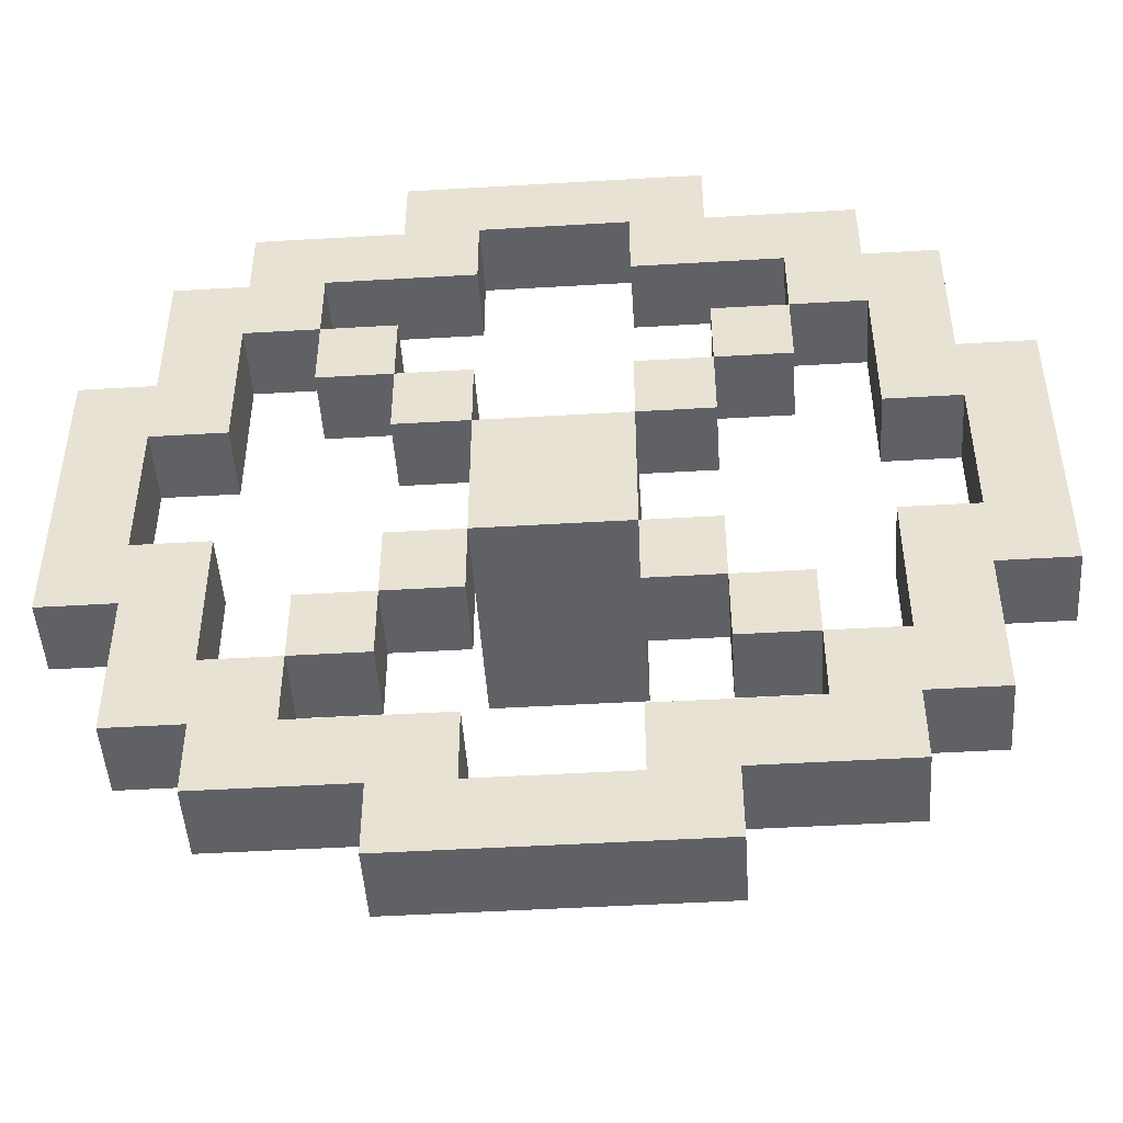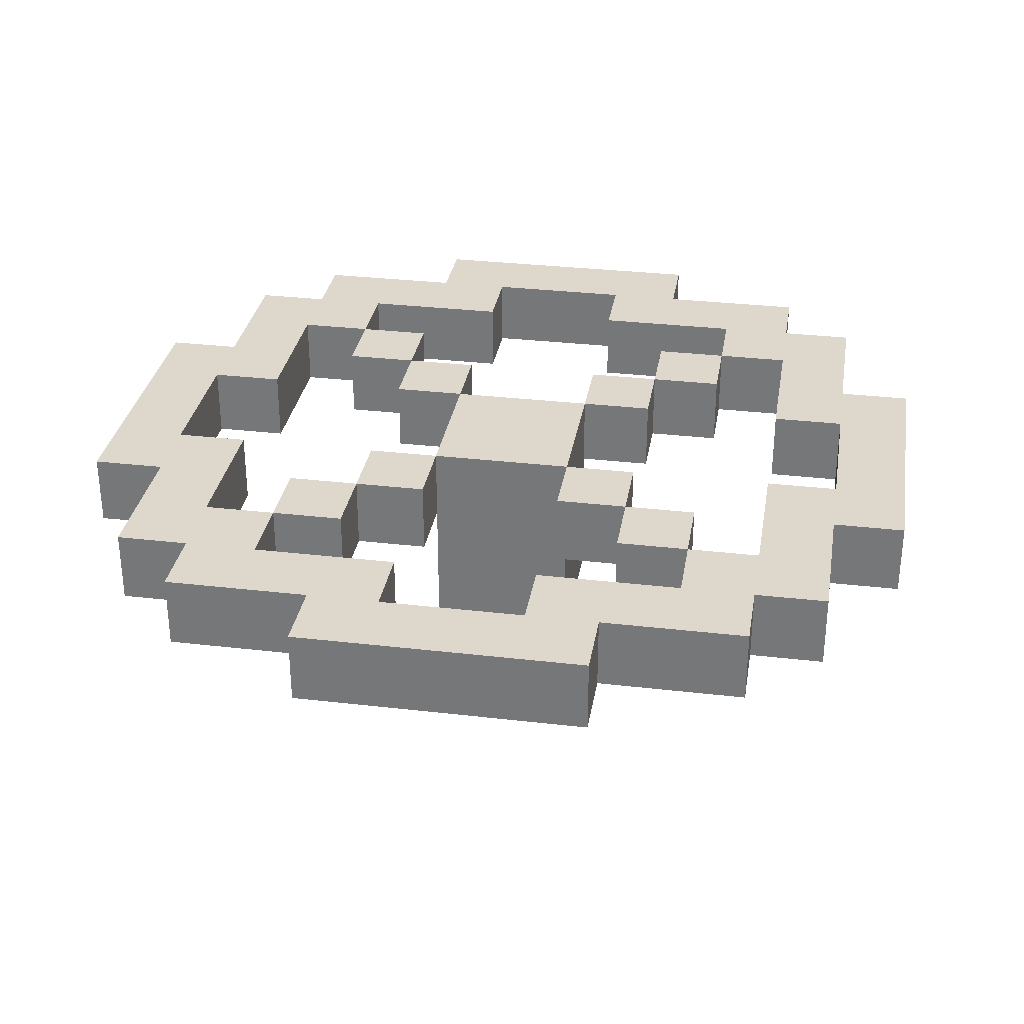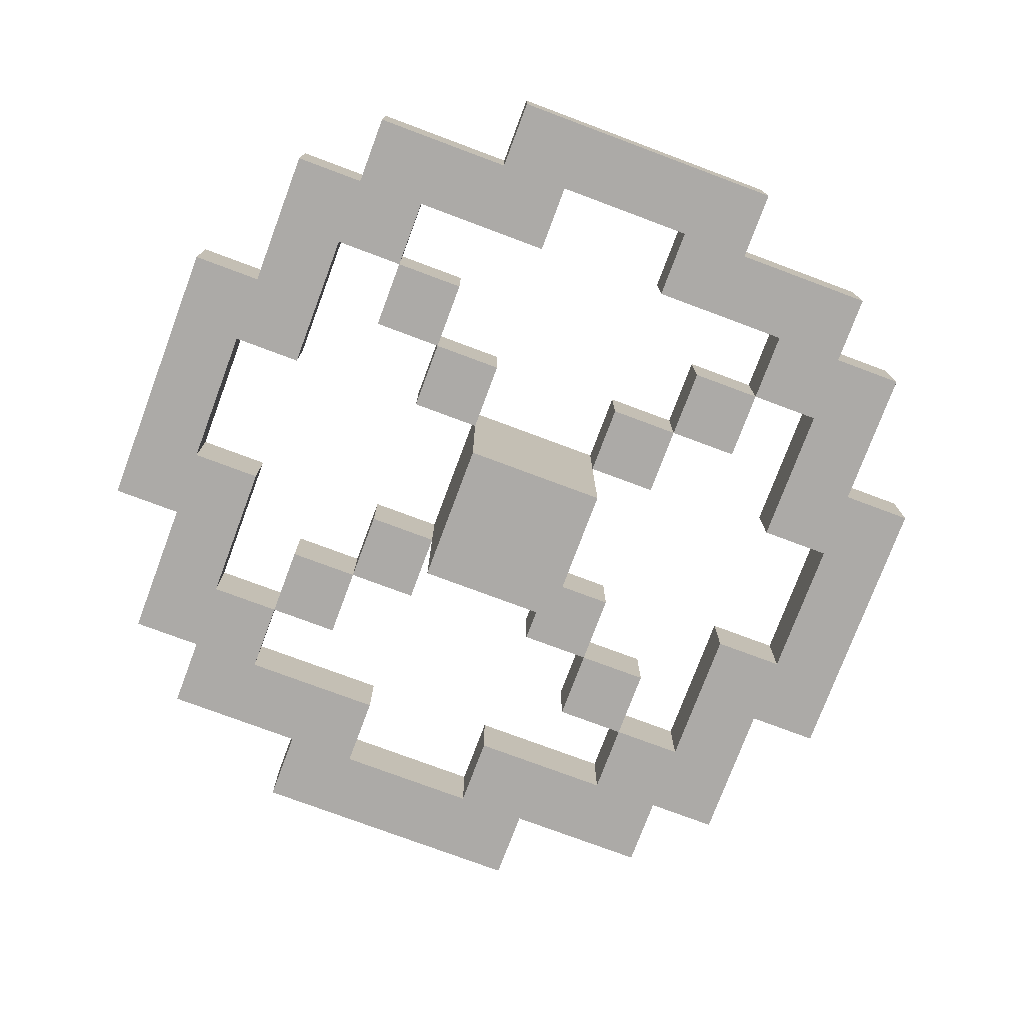
<metadata>
{"format":"obj","ext":"obj","renderer":"f3d","projection":"perspective","resolution":1024,"background":"white","views":[{"elev":-47.8,"azim":3.8,"up":"+Y"},{"elev":31.5,"azim":9.4,"up":"+Z"},{"elev":-76.1,"azim":159.5,"up":"+Z"}]}
</metadata>
<code>
o
v -0.7 3.2 1
v -0.7 3.2 0.9
v -0.7 3.6 1
v -0.7 3.6 0.9
v -0.6 3 1
v -0.6 3 0.9
v -0.6 3.2 1
v -0.6 3.2 0.9
v -0.6 3.6 1
v -0.6 3.6 0.9
v -0.6 3.8 1
v -0.6 3.8 0.9
v -0.5 2.9 1
v -0.5 2.9 0.9
v -0.5 3 1
v -0.5 3 0.9
v -0.5 3.8 1
v -0.5 3.8 0.9
v -0.5 3.9 1
v -0.5 3.9 0.9
v -0.4 3.1 1
v -0.4 3.1 0.9
v -0.4 3.2 1
v -0.4 3.2 0.9
v -0.4 3.6 1
v -0.4 3.6 0.9
v -0.4 3.7 1
v -0.4 3.7 0.9
v -0.3 2.8 1
v -0.3 2.8 0.9
v -0.3 2.9 1
v -0.3 2.9 0.9
v -0.3 3.2 1
v -0.3 3.2 0.9
v -0.3 3.3 1
v -0.3 3.3 0.9
v -0.3 3.5 1
v -0.3 3.5 0.9
v -0.3 3.6 1
v -0.3 3.6 0.9
v -0.3 3.9 1
v -0.3 3.9 0.9
v -0.3 4 1
v -0.3 4 0.9
v -0.2 3.3 1
v -0.2 3.3 0.9
v -0.2 3.3 0.7
v -0.2 3.5 1
v -0.2 3.5 0.9
v -0.2 3.5 0.7
v 2.98e-07 2.9 1
v 2.98e-07 2.9 0.9
v 2.98e-07 3 1
v 2.98e-07 3 0.9
v 2.98e-07 3.2 1
v 2.98e-07 3.2 0.9
v 2.98e-07 3.3 1
v 2.98e-07 3.3 0.9
v 2.98e-07 3.5 1
v 2.98e-07 3.5 0.9
v 2.98e-07 3.6 1
v 2.98e-07 3.6 0.9
v 2.98e-07 3.8 1
v 2.98e-07 3.8 0.9
v 2.98e-07 3.9 1
v 2.98e-07 3.9 0.9
v 0.1 3.1 1
v 0.1 3.1 0.9
v 0.1 3.2 1
v 0.1 3.2 0.9
v 0.1 3.6 1
v 0.1 3.6 0.9
v 0.1 3.7 1
v 0.1 3.7 0.9
v 0.2 3 1
v 0.2 3 0.9
v 0.2 3.1 1
v 0.2 3.1 0.9
v 0.2 3.7 1
v 0.2 3.7 0.9
v 0.2 3.8 1
v 0.2 3.8 0.9
v 0.3 3.1 1
v 0.3 3.1 0.9
v 0.3 3.3 1
v 0.3 3.3 0.9
v 0.3 3.5 1
v 0.3 3.5 0.9
v 0.3 3.7 1
v 0.3 3.7 0.9
v 0.4 3.3 1
v 0.4 3.3 0.9
v 0.4 3.5 1
v 0.4 3.5 0.9
v -0.6 3.3 1
v -0.6 3.3 0.9
v -0.6 3.5 1
v -0.6 3.5 0.9
v -0.5 3.1 1
v -0.5 3.1 0.9
v -0.5 3.3 1
v -0.5 3.3 0.9
v -0.5 3.5 1
v -0.5 3.5 0.9
v -0.5 3.7 1
v -0.5 3.7 0.9
v -0.4 3 1
v -0.4 3 0.9
v -0.4 3.1 1
v -0.4 3.1 0.9
v -0.4 3.7 1
v -0.4 3.7 0.9
v -0.4 3.8 1
v -0.4 3.8 0.9
v -0.3 3.1 1
v -0.3 3.1 0.9
v -0.3 3.2 1
v -0.3 3.2 0.9
v -0.3 3.6 1
v -0.3 3.6 0.9
v -0.3 3.7 1
v -0.3 3.7 0.9
v -0.2 2.9 1
v -0.2 2.9 0.9
v -0.2 3 1
v -0.2 3 0.9
v -0.2 3.2 1
v -0.2 3.2 0.9
v -0.2 3.3 1
v -0.2 3.3 0.9
v -0.2 3.5 1
v -0.2 3.5 0.9
v -0.2 3.6 1
v -0.2 3.6 0.9
v -0.2 3.8 1
v -0.2 3.8 0.9
v -0.2 3.9 1
v -0.2 3.9 0.9
v 2.98e-07 3.3 1
v 2.98e-07 3.3 0.9
v 2.98e-07 3.3 0.7
v 2.98e-07 3.5 1
v 2.98e-07 3.5 0.9
v 2.98e-07 3.5 0.7
v 0.1 2.8 1
v 0.1 2.8 0.9
v 0.1 2.9 1
v 0.1 2.9 0.9
v 0.1 3.2 1
v 0.1 3.2 0.9
v 0.1 3.3 1
v 0.1 3.3 0.9
v 0.1 3.5 1
v 0.1 3.5 0.9
v 0.1 3.6 1
v 0.1 3.6 0.9
v 0.1 3.9 1
v 0.1 3.9 0.9
v 0.1 4 1
v 0.1 4 0.9
v 0.2 3.1 1
v 0.2 3.1 0.9
v 0.2 3.2 1
v 0.2 3.2 0.9
v 0.2 3.6 1
v 0.2 3.6 0.9
v 0.2 3.7 1
v 0.2 3.7 0.9
v 0.3 2.9 1
v 0.3 2.9 0.9
v 0.3 3 1
v 0.3 3 0.9
v 0.3 3.8 1
v 0.3 3.8 0.9
v 0.3 3.9 1
v 0.3 3.9 0.9
v 0.4 3 1
v 0.4 3 0.9
v 0.4 3.2 1
v 0.4 3.2 0.9
v 0.4 3.6 1
v 0.4 3.6 0.9
v 0.4 3.8 1
v 0.4 3.8 0.9
v 0.5 3.2 1
v 0.5 3.2 0.9
v 0.5 3.6 1
v 0.5 3.6 0.9
v -0.7 3.2 1
v -0.7 3.6 1
v -0.6 3 1
v -0.6 3.2 1
v -0.6 3.3 1
v -0.6 3.5 1
v -0.6 3.6 1
v -0.6 3.8 1
v -0.5 2.9 1
v -0.5 3 1
v -0.5 3.1 1
v -0.5 3.3 1
v -0.5 3.5 1
v -0.5 3.7 1
v -0.5 3.8 1
v -0.5 3.9 1
v -0.4 3 1
v -0.4 3.1 1
v -0.4 3.2 1
v -0.4 3.6 1
v -0.4 3.7 1
v -0.4 3.8 1
v -0.3 2.8 1
v -0.3 2.9 1
v -0.3 3.1 1
v -0.3 3.2 1
v -0.3 3.3 1
v -0.3 3.5 1
v -0.3 3.6 1
v -0.3 3.7 1
v -0.3 3.9 1
v -0.3 4 1
v -0.2 2.9 1
v -0.2 3 1
v -0.2 3.2 1
v -0.2 3.3 1
v -0.2 3.5 1
v -0.2 3.6 1
v -0.2 3.8 1
v -0.2 3.9 1
v 2.98e-07 2.9 1
v 2.98e-07 3 1
v 2.98e-07 3.2 1
v 2.98e-07 3.3 1
v 2.98e-07 3.5 1
v 2.98e-07 3.6 1
v 2.98e-07 3.8 1
v 2.98e-07 3.9 1
v 0.1 2.8 1
v 0.1 2.9 1
v 0.1 3.1 1
v 0.1 3.2 1
v 0.1 3.3 1
v 0.1 3.5 1
v 0.1 3.6 1
v 0.1 3.7 1
v 0.1 3.9 1
v 0.1 4 1
v 0.2 3 1
v 0.2 3.1 1
v 0.2 3.2 1
v 0.2 3.6 1
v 0.2 3.7 1
v 0.2 3.8 1
v 0.3 2.9 1
v 0.3 3 1
v 0.3 3.1 1
v 0.3 3.3 1
v 0.3 3.5 1
v 0.3 3.7 1
v 0.3 3.8 1
v 0.3 3.9 1
v 0.4 3 1
v 0.4 3.2 1
v 0.4 3.3 1
v 0.4 3.5 1
v 0.4 3.6 1
v 0.4 3.8 1
v 0.5 3.2 1
v 0.5 3.6 1
v -0.7 3.2 0.9
v -0.7 3.6 0.9
v -0.6 3 0.9
v -0.6 3.2 0.9
v -0.6 3.3 0.9
v -0.6 3.5 0.9
v -0.6 3.6 0.9
v -0.6 3.8 0.9
v -0.5 2.9 0.9
v -0.5 3 0.9
v -0.5 3.1 0.9
v -0.5 3.3 0.9
v -0.5 3.5 0.9
v -0.5 3.7 0.9
v -0.5 3.8 0.9
v -0.5 3.9 0.9
v -0.4 3 0.9
v -0.4 3.1 0.9
v -0.4 3.2 0.9
v -0.4 3.6 0.9
v -0.4 3.7 0.9
v -0.4 3.8 0.9
v -0.3 2.8 0.9
v -0.3 2.9 0.9
v -0.3 3.1 0.9
v -0.3 3.2 0.9
v -0.3 3.3 0.9
v -0.3 3.5 0.9
v -0.3 3.6 0.9
v -0.3 3.7 0.9
v -0.3 3.9 0.9
v -0.3 4 0.9
v -0.2 2.9 0.9
v -0.2 3 0.9
v -0.2 3.2 0.9
v -0.2 3.3 0.9
v -0.2 3.5 0.9
v -0.2 3.6 0.9
v -0.2 3.8 0.9
v -0.2 3.9 0.9
v 2.98e-07 2.9 0.9
v 2.98e-07 3 0.9
v 2.98e-07 3.2 0.9
v 2.98e-07 3.3 0.9
v 2.98e-07 3.5 0.9
v 2.98e-07 3.6 0.9
v 2.98e-07 3.8 0.9
v 2.98e-07 3.9 0.9
v 0.1 2.8 0.9
v 0.1 2.9 0.9
v 0.1 3.1 0.9
v 0.1 3.2 0.9
v 0.1 3.3 0.9
v 0.1 3.5 0.9
v 0.1 3.6 0.9
v 0.1 3.7 0.9
v 0.1 3.9 0.9
v 0.1 4 0.9
v 0.2 3 0.9
v 0.2 3.1 0.9
v 0.2 3.2 0.9
v 0.2 3.6 0.9
v 0.2 3.7 0.9
v 0.2 3.8 0.9
v 0.3 2.9 0.9
v 0.3 3 0.9
v 0.3 3.1 0.9
v 0.3 3.3 0.9
v 0.3 3.5 0.9
v 0.3 3.7 0.9
v 0.3 3.8 0.9
v 0.3 3.9 0.9
v 0.4 3 0.9
v 0.4 3.2 0.9
v 0.4 3.3 0.9
v 0.4 3.5 0.9
v 0.4 3.6 0.9
v 0.4 3.8 0.9
v 0.5 3.2 0.9
v 0.5 3.6 0.9
v -0.2 3.3 0.7
v -0.2 3.5 0.7
v 2.98e-07 3.3 0.7
v 2.98e-07 3.5 0.7
v -0.3 2.8 1
v 0.1 2.8 1
v -0.3 2.8 0.9
v 0.1 2.8 0.9
v -0.5 2.9 1
v -0.3 2.9 1
v 0.1 2.9 1
v 0.3 2.9 1
v -0.5 2.9 0.9
v -0.3 2.9 0.9
v 0.1 2.9 0.9
v 0.3 2.9 0.9
v -0.6 3 1
v -0.5 3 1
v 0.3 3 1
v 0.4 3 1
v -0.6 3 0.9
v -0.5 3 0.9
v 0.3 3 0.9
v 0.4 3 0.9
v -0.4 3.1 1
v -0.3 3.1 1
v 0.1 3.1 1
v 0.2 3.1 1
v -0.4 3.1 0.9
v -0.3 3.1 0.9
v 0.1 3.1 0.9
v 0.2 3.1 0.9
v -0.7 3.2 1
v -0.6 3.2 1
v -0.3 3.2 1
v -0.2 3.2 1
v 2.98e-07 3.2 1
v 0.1 3.2 1
v 0.4 3.2 1
v 0.5 3.2 1
v -0.7 3.2 0.9
v -0.6 3.2 0.9
v -0.3 3.2 0.9
v -0.2 3.2 0.9
v 2.98e-07 3.2 0.9
v 0.1 3.2 0.9
v 0.4 3.2 0.9
v 0.5 3.2 0.9
v -0.2 3.3 1
v 2.98e-07 3.3 1
v -0.2 3.3 0.9
v 2.98e-07 3.3 0.9
v -0.2 3.3 0.7
v 2.98e-07 3.3 0.7
v -0.6 3.5 1
v -0.5 3.5 1
v -0.3 3.5 1
v -0.2 3.5 1
v 2.98e-07 3.5 1
v 0.1 3.5 1
v 0.3 3.5 1
v 0.4 3.5 1
v -0.6 3.5 0.9
v -0.5 3.5 0.9
v -0.3 3.5 0.9
v -0.2 3.5 0.9
v 2.98e-07 3.5 0.9
v 0.1 3.5 0.9
v 0.3 3.5 0.9
v 0.4 3.5 0.9
v -0.4 3.6 1
v -0.3 3.6 1
v 0.1 3.6 1
v 0.2 3.6 1
v -0.4 3.6 0.9
v -0.3 3.6 0.9
v 0.1 3.6 0.9
v 0.2 3.6 0.9
v -0.5 3.7 1
v -0.4 3.7 1
v 0.2 3.7 1
v 0.3 3.7 1
v -0.5 3.7 0.9
v -0.4 3.7 0.9
v 0.2 3.7 0.9
v 0.3 3.7 0.9
v -0.4 3.8 1
v -0.2 3.8 1
v 2.98e-07 3.8 1
v 0.2 3.8 1
v -0.4 3.8 0.9
v -0.2 3.8 0.9
v 2.98e-07 3.8 0.9
v 0.2 3.8 0.9
v -0.2 3.9 1
v 2.98e-07 3.9 1
v -0.2 3.9 0.9
v 2.98e-07 3.9 0.9
v -0.2 2.9 1
v 2.98e-07 2.9 1
v -0.2 2.9 0.9
v 2.98e-07 2.9 0.9
v -0.4 3 1
v -0.2 3 1
v 2.98e-07 3 1
v 0.2 3 1
v -0.4 3 0.9
v -0.2 3 0.9
v 2.98e-07 3 0.9
v 0.2 3 0.9
v -0.5 3.1 1
v -0.4 3.1 1
v 0.2 3.1 1
v 0.3 3.1 1
v -0.5 3.1 0.9
v -0.4 3.1 0.9
v 0.2 3.1 0.9
v 0.3 3.1 0.9
v -0.4 3.2 1
v -0.3 3.2 1
v 0.1 3.2 1
v 0.2 3.2 1
v -0.4 3.2 0.9
v -0.3 3.2 0.9
v 0.1 3.2 0.9
v 0.2 3.2 0.9
v -0.6 3.3 1
v -0.5 3.3 1
v -0.3 3.3 1
v -0.2 3.3 1
v 2.98e-07 3.3 1
v 0.1 3.3 1
v 0.3 3.3 1
v 0.4 3.3 1
v -0.6 3.3 0.9
v -0.5 3.3 0.9
v -0.3 3.3 0.9
v -0.2 3.3 0.9
v 2.98e-07 3.3 0.9
v 0.1 3.3 0.9
v 0.3 3.3 0.9
v 0.4 3.3 0.9
v -0.2 3.5 1
v 2.98e-07 3.5 1
v -0.2 3.5 0.9
v 2.98e-07 3.5 0.9
v -0.2 3.5 0.7
v 2.98e-07 3.5 0.7
v -0.7 3.6 1
v -0.6 3.6 1
v -0.3 3.6 1
v -0.2 3.6 1
v 2.98e-07 3.6 1
v 0.1 3.6 1
v 0.4 3.6 1
v 0.5 3.6 1
v -0.7 3.6 0.9
v -0.6 3.6 0.9
v -0.3 3.6 0.9
v -0.2 3.6 0.9
v 2.98e-07 3.6 0.9
v 0.1 3.6 0.9
v 0.4 3.6 0.9
v 0.5 3.6 0.9
v -0.4 3.7 1
v -0.3 3.7 1
v 0.1 3.7 1
v 0.2 3.7 1
v -0.4 3.7 0.9
v -0.3 3.7 0.9
v 0.1 3.7 0.9
v 0.2 3.7 0.9
v -0.6 3.8 1
v -0.5 3.8 1
v 0.3 3.8 1
v 0.4 3.8 1
v -0.6 3.8 0.9
v -0.5 3.8 0.9
v 0.3 3.8 0.9
v 0.4 3.8 0.9
v -0.5 3.9 1
v -0.3 3.9 1
v 0.1 3.9 1
v 0.3 3.9 1
v -0.5 3.9 0.9
v -0.3 3.9 0.9
v 0.1 3.9 0.9
v 0.3 3.9 0.9
v -0.3 4 1
v 0.1 4 1
v -0.3 4 0.9
v 0.1 4 0.9
f 3 2 1
f 4 2 3
f 7 6 5
f 8 6 7
f 11 10 9
f 12 10 11
f 15 14 13
f 16 14 15
f 19 18 17
f 20 18 19
f 23 22 21
f 24 22 23
f 27 26 25
f 28 26 27
f 31 30 29
f 32 30 31
f 35 34 33
f 36 34 35
f 39 38 37
f 40 38 39
f 43 42 41
f 44 42 43
f 48 46 45
f 49 47 46
f 49 46 48
f 50 47 49
f 53 52 51
f 54 52 53
f 57 56 55
f 58 56 57
f 61 60 59
f 62 60 61
f 65 64 63
f 66 64 65
f 69 68 67
f 70 68 69
f 73 72 71
f 74 72 73
f 77 76 75
f 78 76 77
f 81 80 79
f 82 80 81
f 85 84 83
f 86 84 85
f 89 88 87
f 90 88 89
f 93 92 91
f 94 92 93
f 95 96 97
f 97 96 98
f 99 100 101
f 101 100 102
f 103 104 105
f 105 104 106
f 107 108 109
f 109 108 110
f 111 112 113
f 113 112 114
f 115 116 117
f 117 116 118
f 119 120 121
f 121 120 122
f 123 124 125
f 125 124 126
f 127 128 129
f 129 128 130
f 131 132 133
f 133 132 134
f 135 136 137
f 137 136 138
f 139 140 142
f 140 141 143
f 142 140 143
f 143 141 144
f 145 146 147
f 147 146 148
f 149 150 151
f 151 150 152
f 153 154 155
f 155 154 156
f 157 158 159
f 159 158 160
f 161 162 163
f 163 162 164
f 165 166 167
f 167 166 168
f 169 170 171
f 171 170 172
f 173 174 175
f 175 174 176
f 177 178 179
f 179 178 180
f 181 182 183
f 183 182 184
f 185 186 187
f 187 186 188
f 192 190 189
f 193 190 192
f 194 190 193
f 195 190 194
f 198 192 191
f 198 193 192
f 199 193 198
f 200 193 199
f 201 195 194
f 201 196 195
f 202 196 201
f 203 196 202
f 205 199 198
f 205 198 197
f 206 199 205
f 209 204 203
f 209 203 202
f 210 204 209
f 212 205 197
f 213 207 206
f 214 207 213
f 217 209 208
f 218 209 217
f 219 204 210
f 221 212 211
f 221 205 212
f 222 205 221
f 223 215 214
f 224 215 223
f 225 217 216
f 226 217 225
f 227 220 219
f 227 219 210
f 228 220 227
f 229 221 211
f 232 225 224
f 233 225 232
f 236 220 228
f 237 230 229
f 237 229 211
f 238 230 237
f 240 232 231
f 241 232 240
f 242 234 233
f 243 234 242
f 245 236 235
f 245 220 236
f 246 220 245
f 247 230 238
f 248 240 239
f 249 240 248
f 250 244 243
f 251 244 250
f 252 245 235
f 253 247 238
f 253 248 247
f 254 248 253
f 255 248 254
f 258 252 251
f 259 245 252
f 259 252 258
f 260 245 259
f 261 256 255
f 261 255 254
f 262 256 261
f 263 256 262
f 264 258 257
f 264 259 258
f 265 259 264
f 266 259 265
f 267 263 262
f 267 265 264
f 267 264 263
f 268 265 267
f 269 270 272
f 272 270 273
f 273 270 274
f 274 270 275
f 271 272 278
f 272 273 278
f 278 273 279
f 279 273 280
f 274 275 281
f 275 276 281
f 281 276 282
f 282 276 283
f 278 279 285
f 277 278 285
f 285 279 286
f 283 284 289
f 282 283 289
f 289 284 290
f 277 285 292
f 286 287 293
f 293 287 294
f 288 289 297
f 297 289 298
f 290 284 299
f 291 292 301
f 292 285 301
f 301 285 302
f 294 295 303
f 303 295 304
f 296 297 305
f 305 297 306
f 299 300 307
f 290 299 307
f 307 300 308
f 291 301 309
f 308 300 316
f 291 309 317
f 309 310 317
f 317 310 318
f 311 312 320
f 320 312 321
f 313 314 322
f 322 314 323
f 315 316 325
f 316 300 325
f 325 300 326
f 318 310 327
f 319 320 328
f 328 320 329
f 323 324 330
f 330 324 331
f 315 325 332
f 318 327 333
f 327 328 333
f 333 328 334
f 334 328 335
f 331 332 338
f 332 325 339
f 338 332 339
f 339 325 340
f 335 336 341
f 334 335 341
f 341 336 342
f 342 336 343
f 337 338 344
f 338 339 344
f 344 339 345
f 345 339 346
f 342 343 347
f 344 345 347
f 343 344 347
f 347 345 348
f 349 350 351
f 351 350 352
f 355 354 353
f 356 354 355
f 361 358 357
f 362 358 361
f 363 360 359
f 364 360 363
f 369 366 365
f 370 366 369
f 371 368 367
f 372 368 371
f 377 374 373
f 378 374 377
f 379 376 375
f 380 376 379
f 389 382 381
f 390 382 389
f 391 384 383
f 392 384 391
f 393 386 385
f 394 386 393
f 395 388 387
f 396 388 395
f 399 398 397
f 400 398 399
f 401 400 399
f 402 400 401
f 411 404 403
f 412 404 411
f 413 406 405
f 414 406 413
f 415 408 407
f 416 408 415
f 417 410 409
f 418 410 417
f 423 420 419
f 424 420 423
f 425 422 421
f 426 422 425
f 431 428 427
f 432 428 431
f 433 430 429
f 434 430 433
f 439 436 435
f 440 436 439
f 441 438 437
f 442 438 441
f 445 444 443
f 446 444 445
f 447 448 449
f 449 448 450
f 451 452 455
f 455 452 456
f 453 454 457
f 457 454 458
f 459 460 463
f 463 460 464
f 461 462 465
f 465 462 466
f 467 468 471
f 471 468 472
f 469 470 473
f 473 470 474
f 475 476 483
f 483 476 484
f 477 478 485
f 485 478 486
f 479 480 487
f 487 480 488
f 481 482 489
f 489 482 490
f 491 492 493
f 493 492 494
f 493 494 495
f 495 494 496
f 497 498 505
f 505 498 506
f 499 500 507
f 507 500 508
f 501 502 509
f 509 502 510
f 503 504 511
f 511 504 512
f 513 514 517
f 517 514 518
f 515 516 519
f 519 516 520
f 521 522 525
f 525 522 526
f 523 524 527
f 527 524 528
f 529 530 533
f 533 530 534
f 531 532 535
f 535 532 536
f 537 538 539
f 539 538 540

</code>
